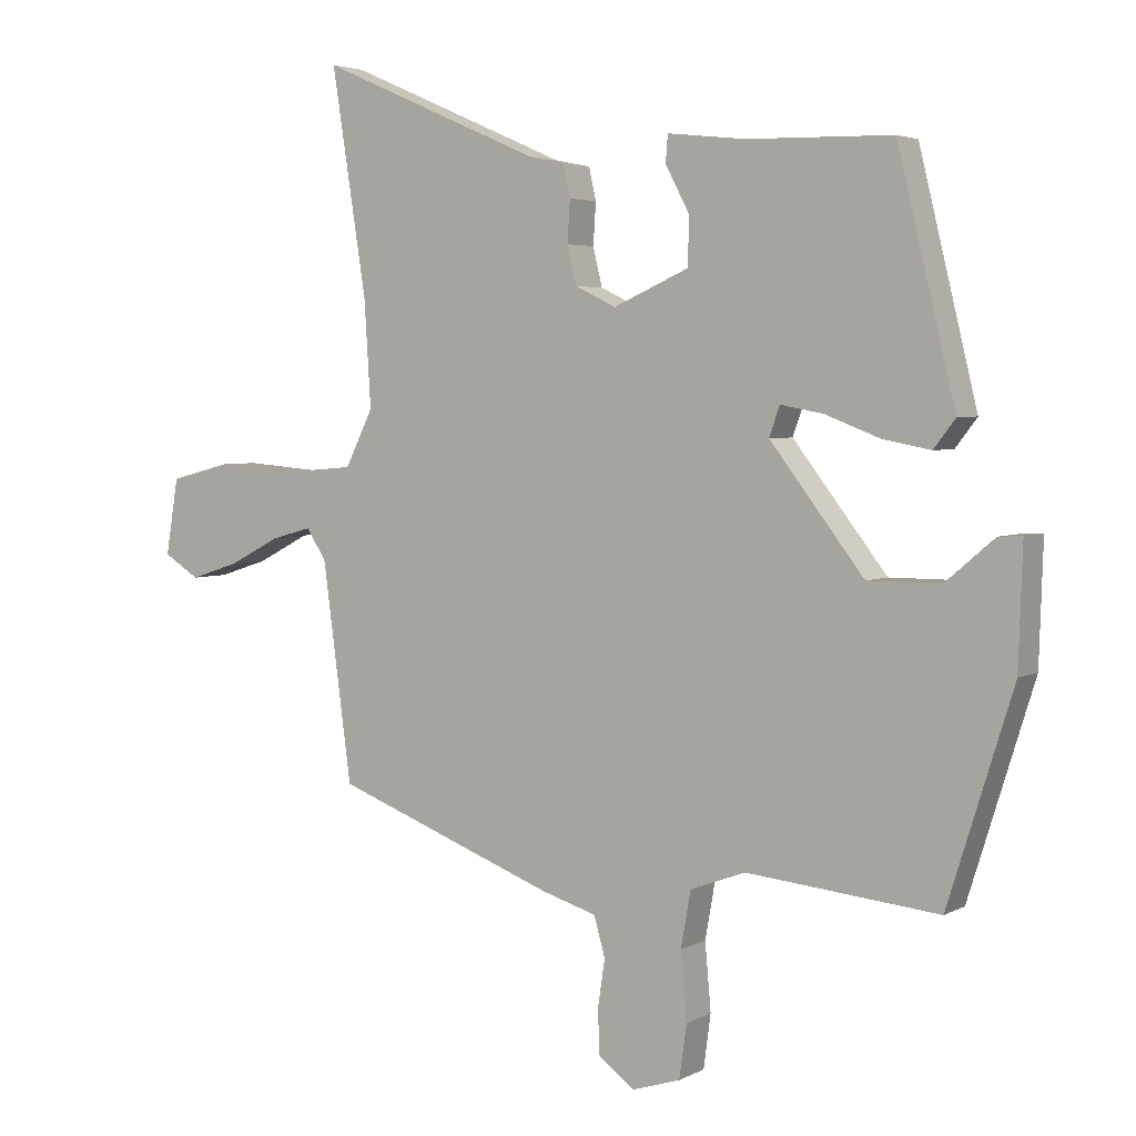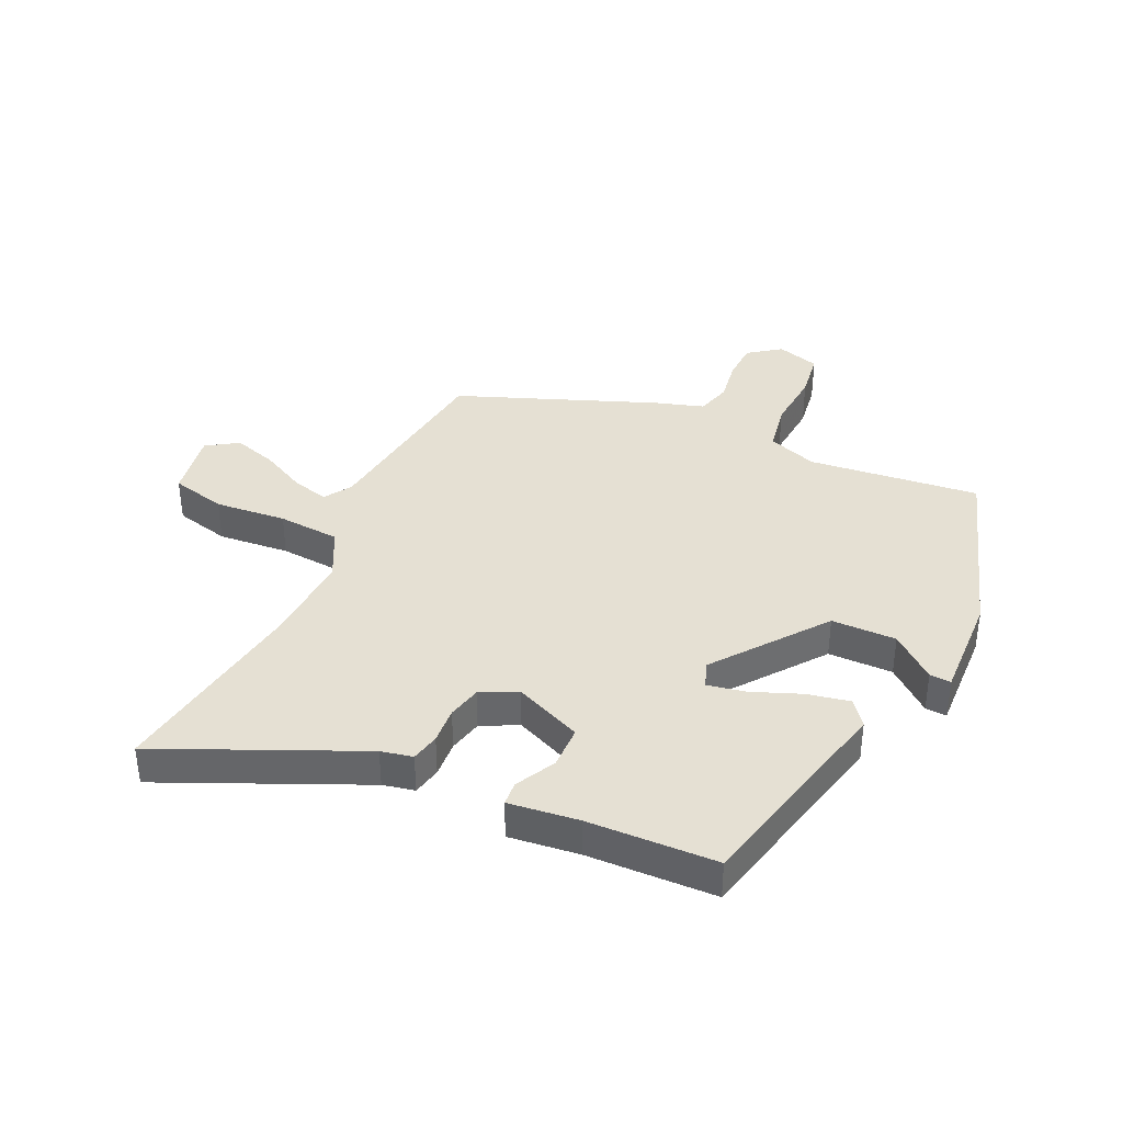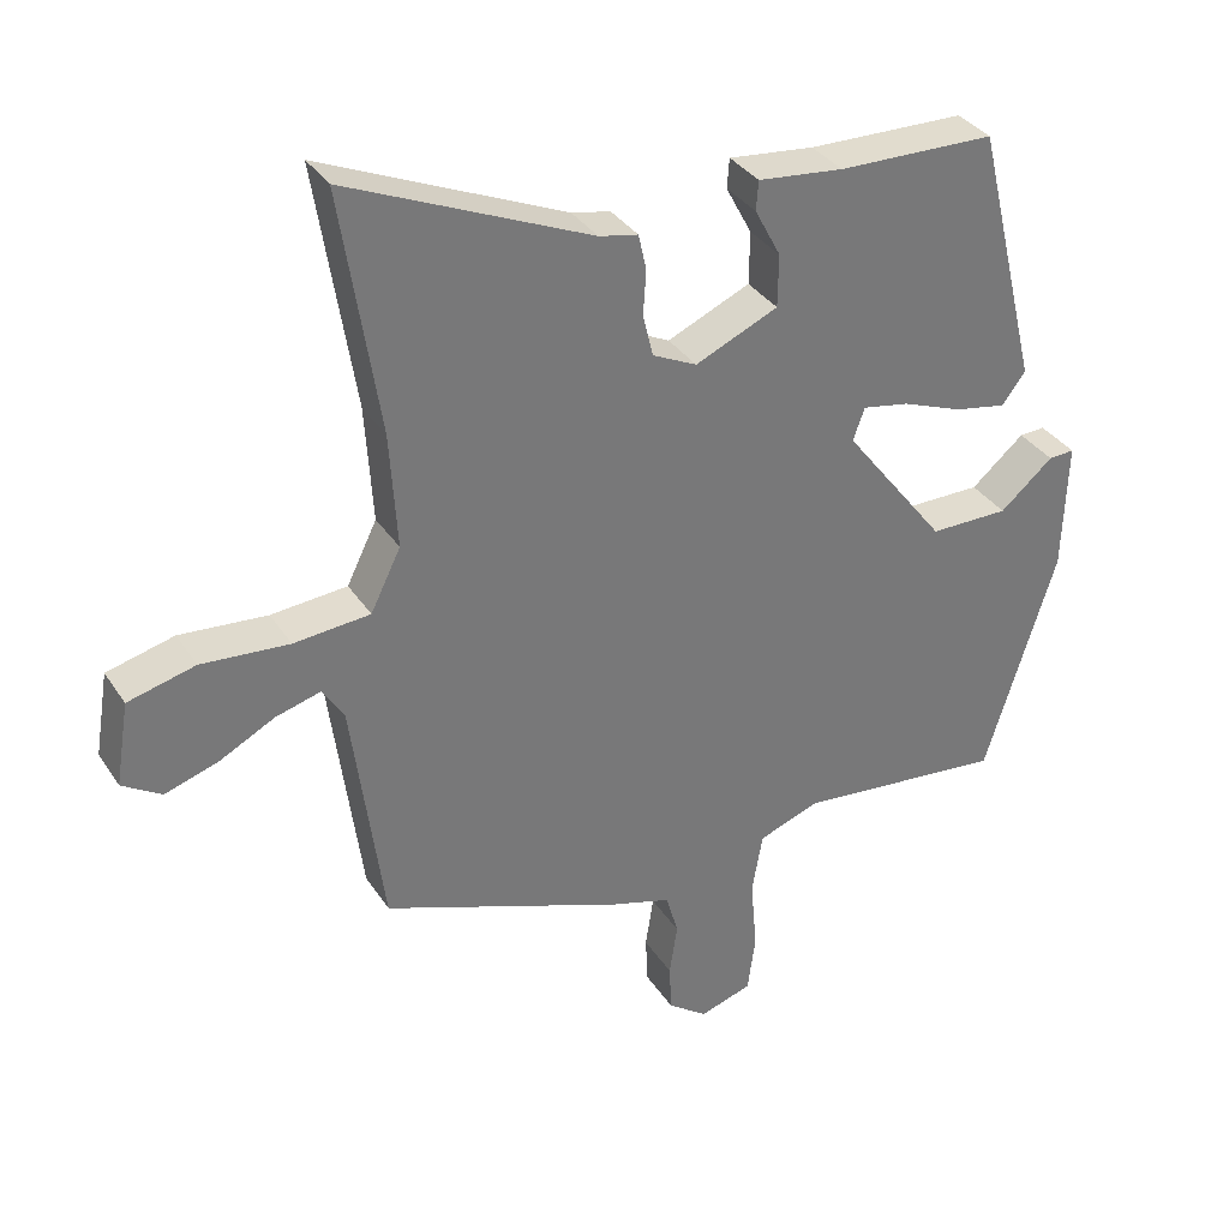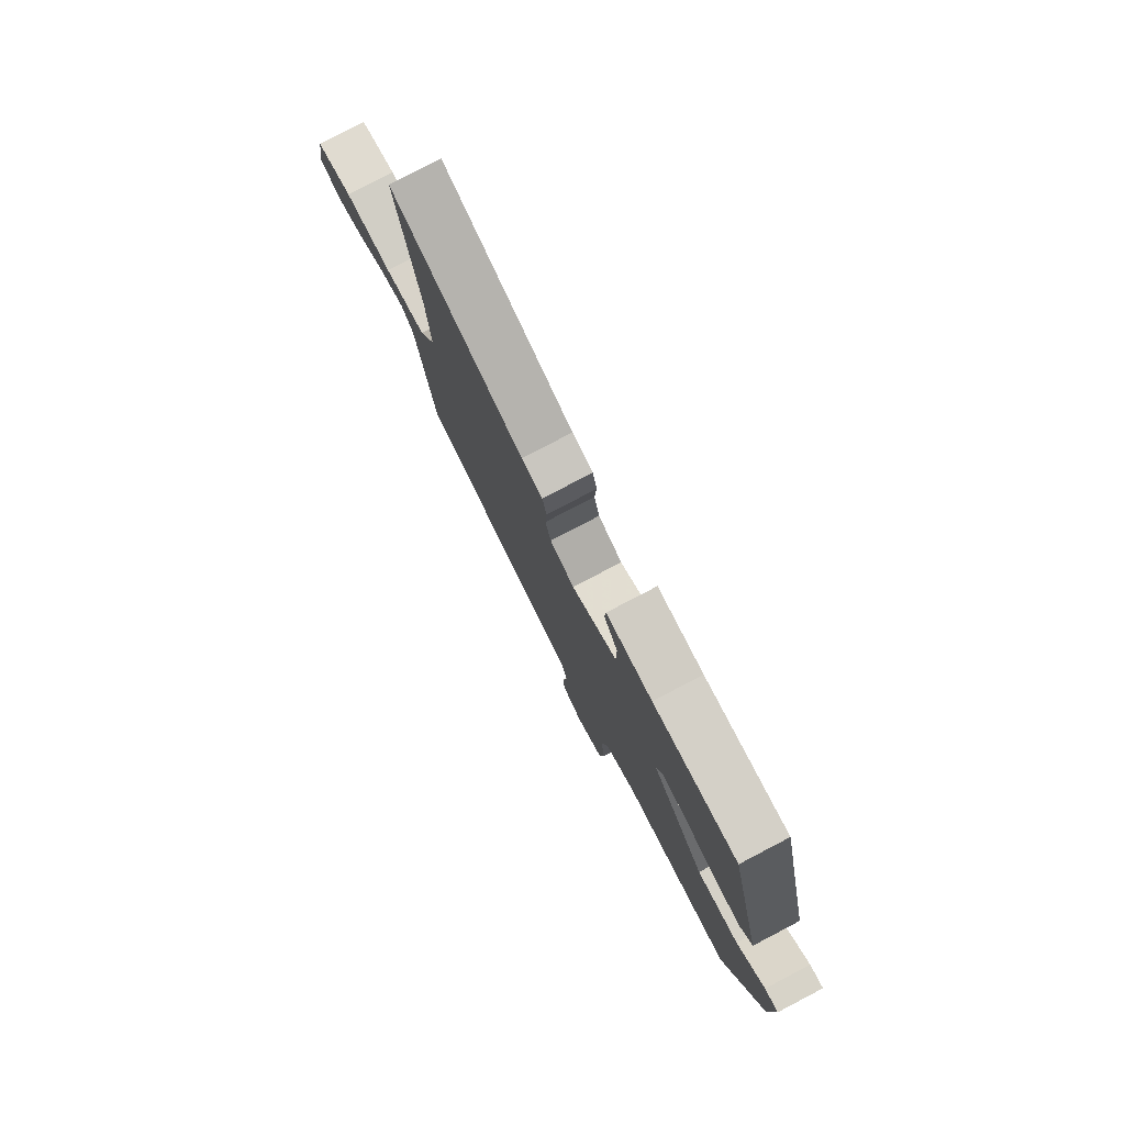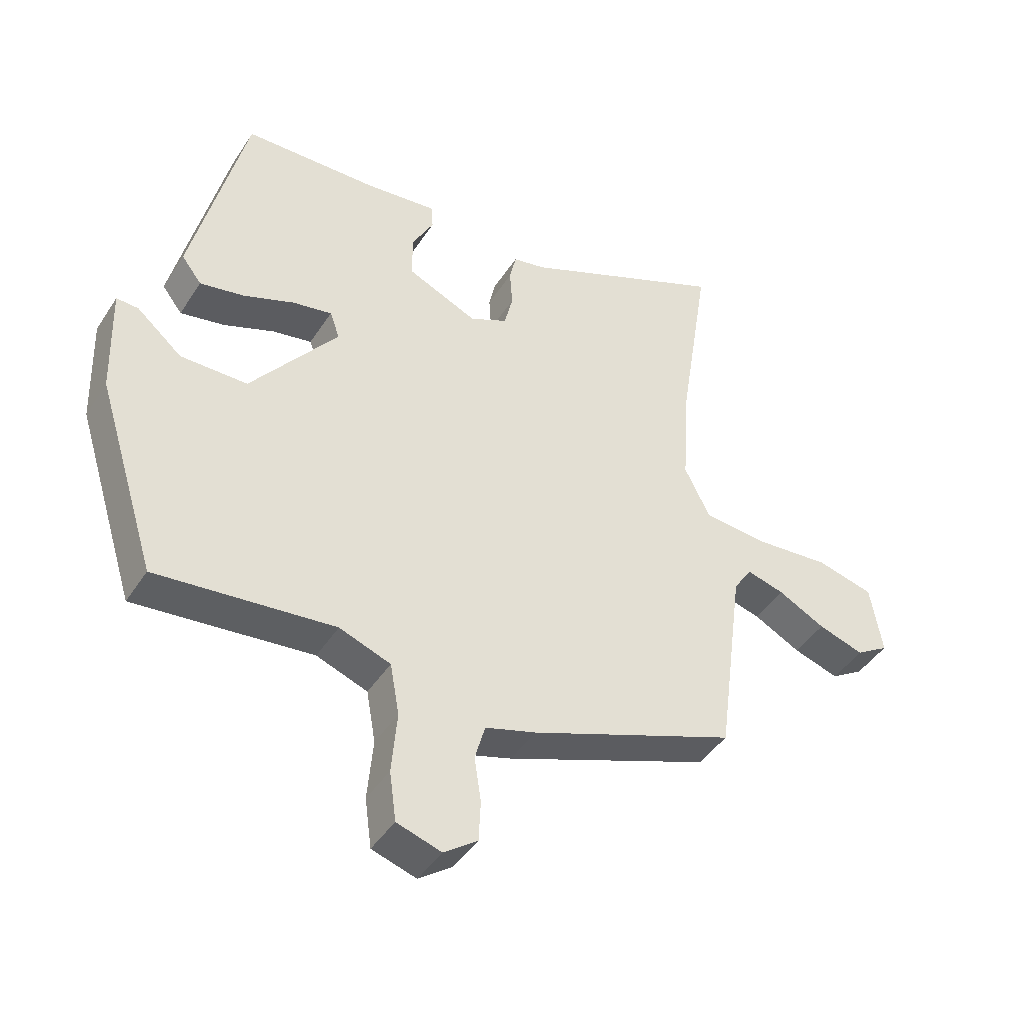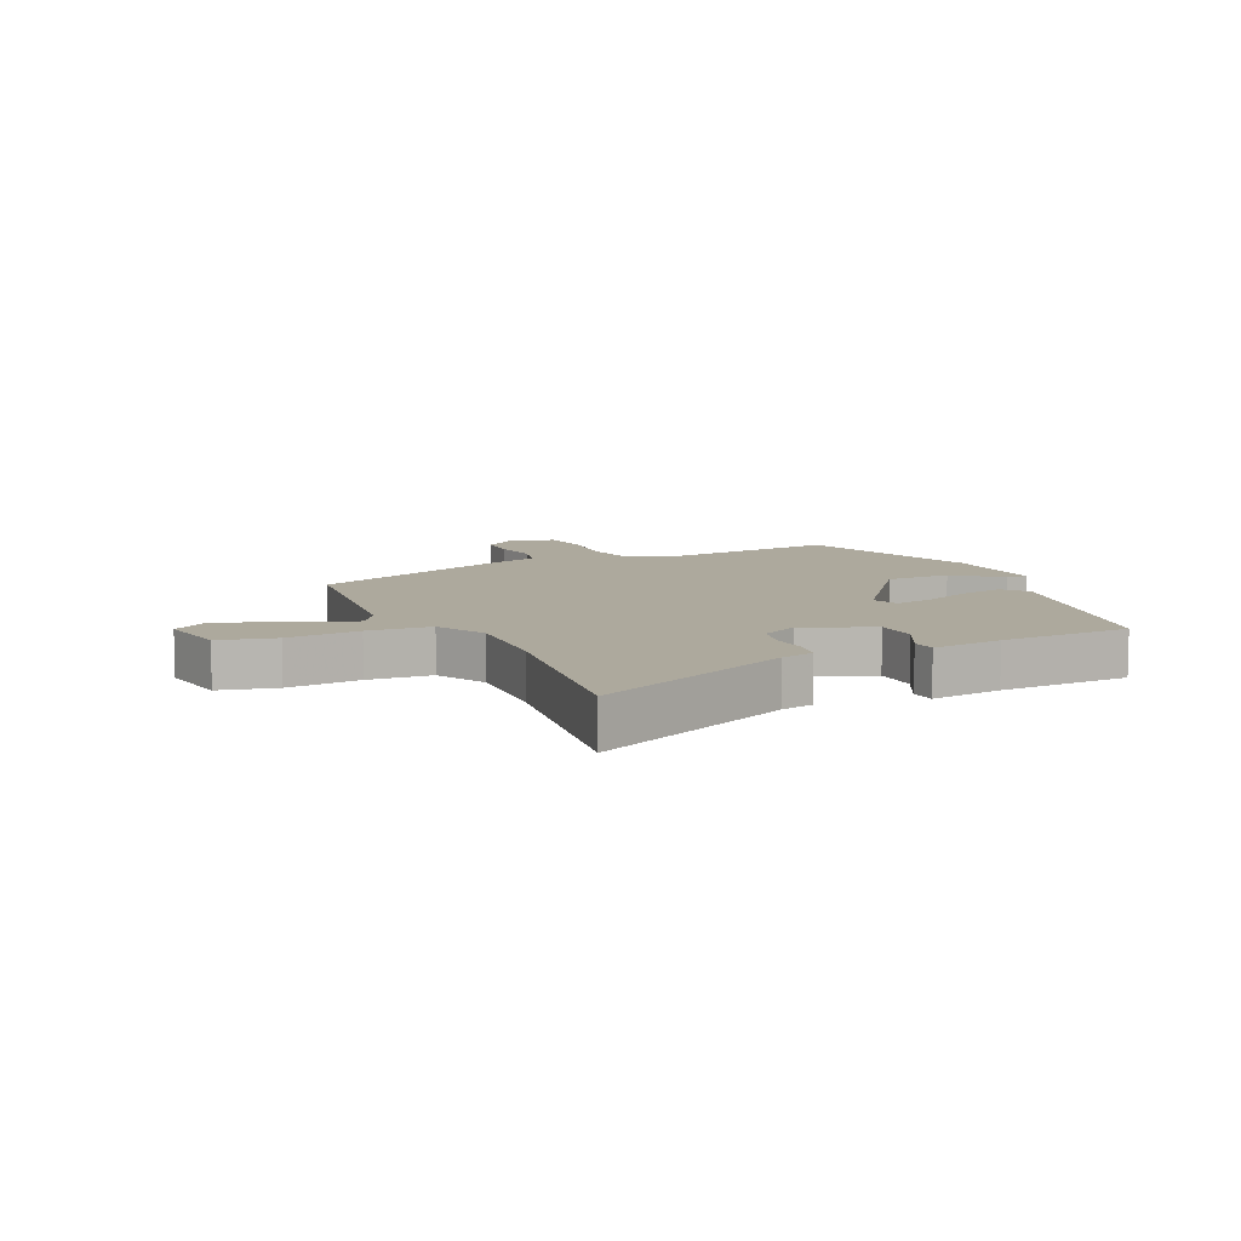
<metadata>
{"format":"obj","ext":"obj","renderer":"f3d","projection":"perspective","resolution":1024,"background":"white","views":[{"elev":3.8,"azim":31.4,"up":"+Z"},{"elev":38.1,"azim":24.4,"up":"+Y"},{"elev":34.3,"azim":-28.5,"up":"+Z"},{"elev":79.2,"azim":62.4,"up":"+Z"},{"elev":-43.8,"azim":149.4,"up":"+Z"},{"elev":8.9,"azim":-25.7,"up":"+Y"}]}
</metadata>
<code>
v 0.445 0.07 -0.48
v 0.154 0.07 -0.451
v 0.07 0.07 -0.482
v 0.055 0.07 -0.567
v 0.064 0.07 -0.669
v 0.053 0.07 -0.75
v -0.02 0.07 -0.773
v -0.075 0.07 -0.733
v -0.078 0.07 -0.666
v -0.067 0.07 -0.593
v -0.084 0.07 -0.533
v -0.167 0.07 -0.508
v -0.505 0.07 -0.38
v -0.549 0.07 -0.05
v -0.579 0.07 -0.004
v -0.641 0.07 -0.021
v -0.718 0.07 -0.061
v -0.793 0.07 -0.085
v -0.847 0.07 -0.051
v -0.828 0.07 0.065
v -0.734 0.07 0.089
v -0.612 0.07 0.079
v -0.506 0.07 0.088
v -0.464 0.07 0.173
v -0.474 0.07 0.334
v -0.527 0.07 0.673
v -0.189 0.07 0.526
v -0.135 0.07 0.515
v -0.124 0.07 0.466
v -0.128 0.07 0.403
v -0.114 0.07 0.345
v -0.052 0.07 0.315
v 0.063 0.07 0.366
v 0.064 0.07 0.439
v 0.028 0.07 0.507
v 0.031 0.07 0.548
v 0.15 0.07 0.535
v 0.369 0.07 0.53
v 0.457 0.07 0.167
v 0.424 0.07 0.124
v 0.351 0.07 0.138
v 0.268 0.07 0.17
v 0.203 0.07 0.182
v 0.187 0.07 0.137
v 0.33 0.07 -0.048
v 0.44 0.07 -0.048
v 0.514 0.07 0.015
v 0.55 0.07 0.017
v 0.544 0.07 -0.164
v 0.445 0 -0.48
v 0.154 0 -0.451
v 0.07 0 -0.482
v 0.055 0 -0.567
v 0.064 0 -0.669
v 0.053 0 -0.75
v -0.02 0 -0.773
v -0.075 0 -0.733
v -0.078 0 -0.666
v -0.067 0 -0.593
v -0.084 0 -0.533
v -0.167 0 -0.508
v -0.505 0 -0.38
v -0.549 0 -0.05
v -0.579 0 -0.004
v -0.641 0 -0.021
v -0.718 0 -0.061
v -0.793 0 -0.085
v -0.847 0 -0.051
v -0.828 0 0.065
v -0.734 0 0.089
v -0.612 0 0.079
v -0.506 0 0.088
v -0.464 0 0.173
v -0.474 0 0.334
v -0.527 0 0.673
v -0.189 0 0.526
v -0.135 0 0.515
v -0.124 0 0.466
v -0.128 0 0.403
v -0.114 0 0.345
v -0.052 0 0.315
v 0.063 0 0.366
v 0.064 0 0.439
v 0.028 0 0.507
v 0.031 0 0.548
v 0.15 0 0.535
v 0.369 0 0.53
v 0.457 0 0.167
v 0.424 0 0.124
v 0.351 0 0.138
v 0.268 0 0.17
v 0.203 0 0.182
v 0.187 0 0.137
v 0.33 0 -0.048
v 0.44 0 -0.048
v 0.514 0 0.015
v 0.55 0 0.017
v 0.544 0 -0.164
f 49 1 2
f 48 49 2
f 47 48 2
f 46 47 2
f 45 46 2 3
f 44 45 3
f 40 41 42
f 39 40 42
f 38 39 42
f 37 38 42
f 37 42 43
f 36 37 43
f 35 36 43
f 34 35 43
f 33 34 43 44
f 27 28 29 30
f 27 30 31
f 26 27 31
f 25 26 31
f 24 25 31 32
f 20 21 22
f 19 20 22
f 18 19 22
f 17 18 22
f 16 17 22
f 15 16 22 23
f 14 15 23
f 23 24 32
f 14 23 32
f 13 14 32
f 12 13 32
f 11 12 32
f 8 9 10
f 7 8 10
f 6 7 10
f 5 6 10
f 4 5 10
f 11 32 33
f 10 11 33
f 4 10 33
f 3 4 33
f 3 33 44
f 51 50 98
f 51 98 97
f 51 97 96
f 51 96 95
f 52 51 95 94
f 52 94 93
f 91 90 89
f 91 89 88
f 91 88 87
f 91 87 86
f 92 91 86
f 92 86 85
f 92 85 84
f 92 84 83
f 93 92 83 82
f 79 78 77 76
f 80 79 76
f 80 76 75
f 80 75 74
f 81 80 74 73
f 71 70 69
f 71 69 68
f 71 68 67
f 71 67 66
f 71 66 65
f 72 71 65 64
f 72 64 63
f 81 73 72
f 81 72 63
f 81 63 62
f 81 62 61
f 81 61 60
f 59 58 57
f 59 57 56
f 59 56 55
f 59 55 54
f 59 54 53
f 82 81 60
f 82 60 59
f 82 59 53
f 82 53 52
f 93 82 52
f 1 50 51 2
f 2 51 52 3
f 3 52 53 4
f 4 53 54 5
f 5 54 55 6
f 6 55 56 7
f 7 56 57 8
f 8 57 58 9
f 9 58 59 10
f 10 59 60 11
f 11 60 61 12
f 12 61 62 13
f 13 62 63 14
f 14 63 64 15
f 15 64 65 16
f 16 65 66 17
f 17 66 67 18
f 18 67 68 19
f 19 68 69 20
f 20 69 70 21
f 21 70 71 22
f 22 71 72 23
f 23 72 73 24
f 24 73 74 25
f 25 74 75 26
f 26 75 76 27
f 27 76 77 28
f 28 77 78 29
f 29 78 79 30
f 30 79 80 31
f 31 80 81 32
f 32 81 82 33
f 33 82 83 34
f 34 83 84 35
f 35 84 85 36
f 36 85 86 37
f 37 86 87 38
f 38 87 88 39
f 39 88 89 40
f 40 89 90 41
f 41 90 91 42
f 42 91 92 43
f 43 92 93 44
f 44 93 94 45
f 45 94 95 46
f 46 95 96 47
f 47 96 97 48
f 48 97 98 49
f 49 98 50 1

</code>
